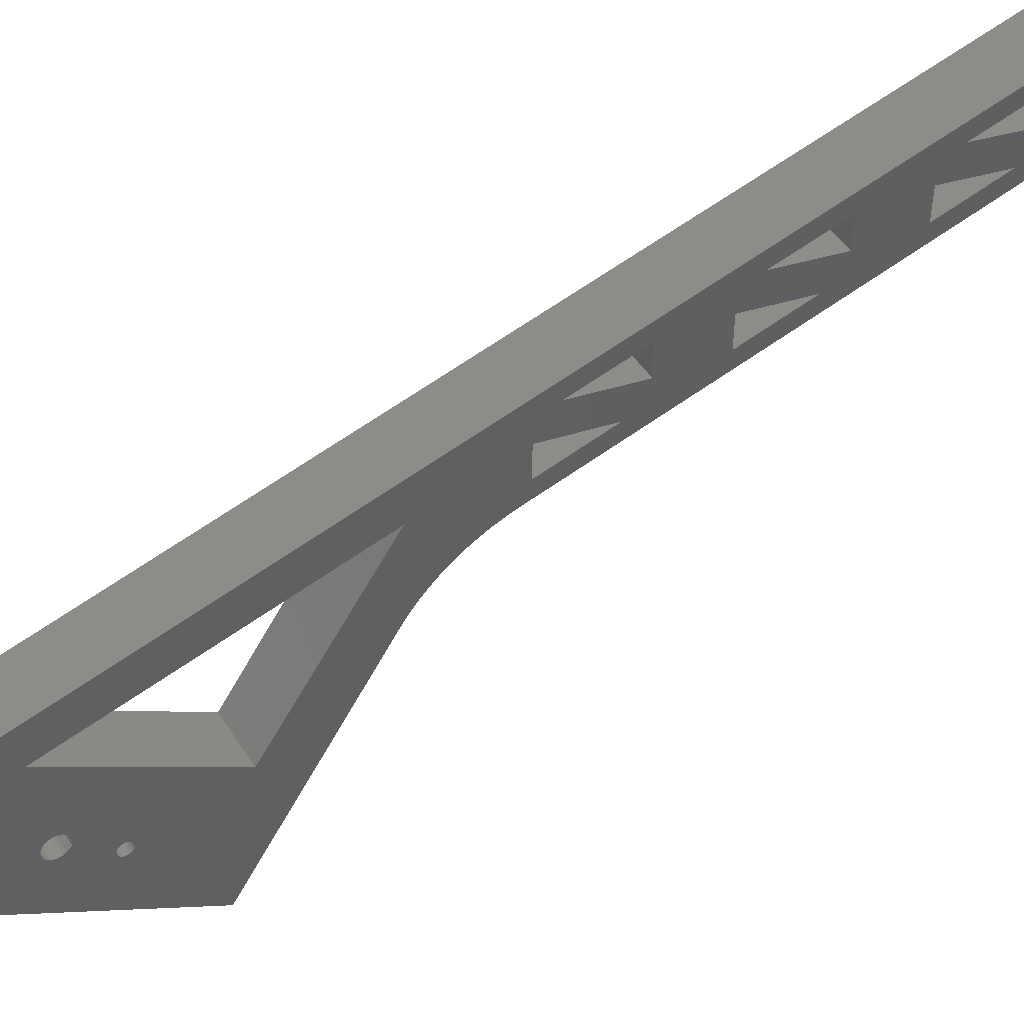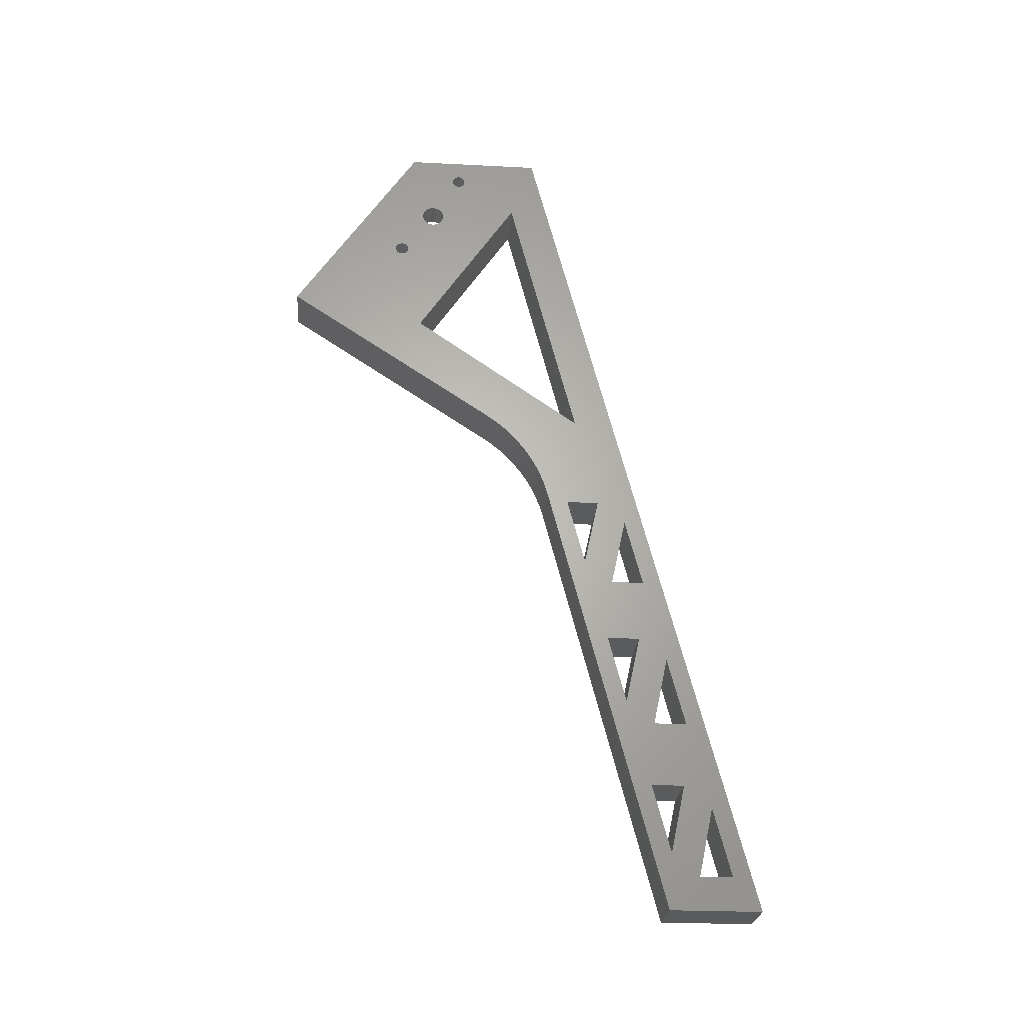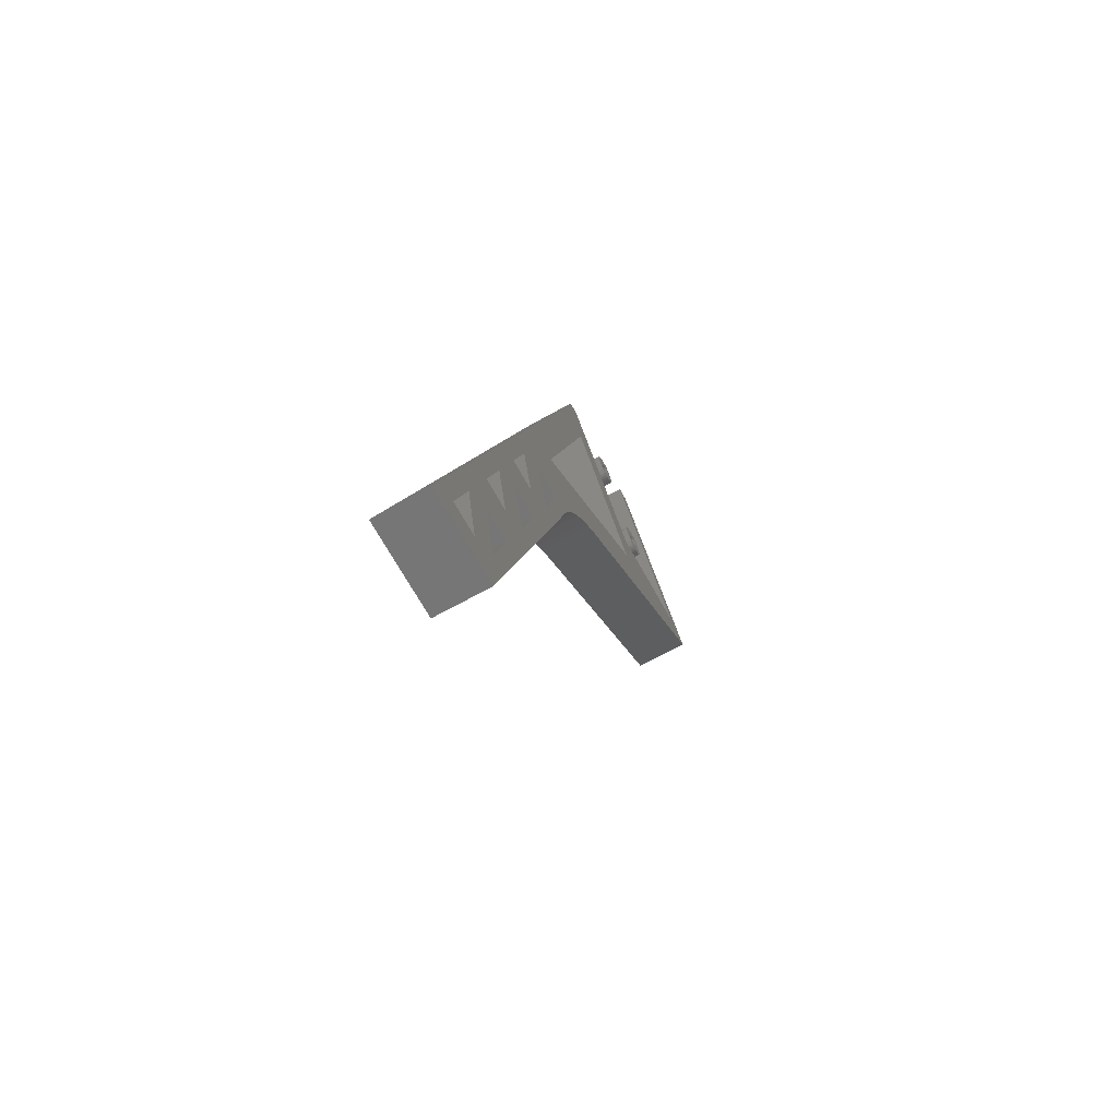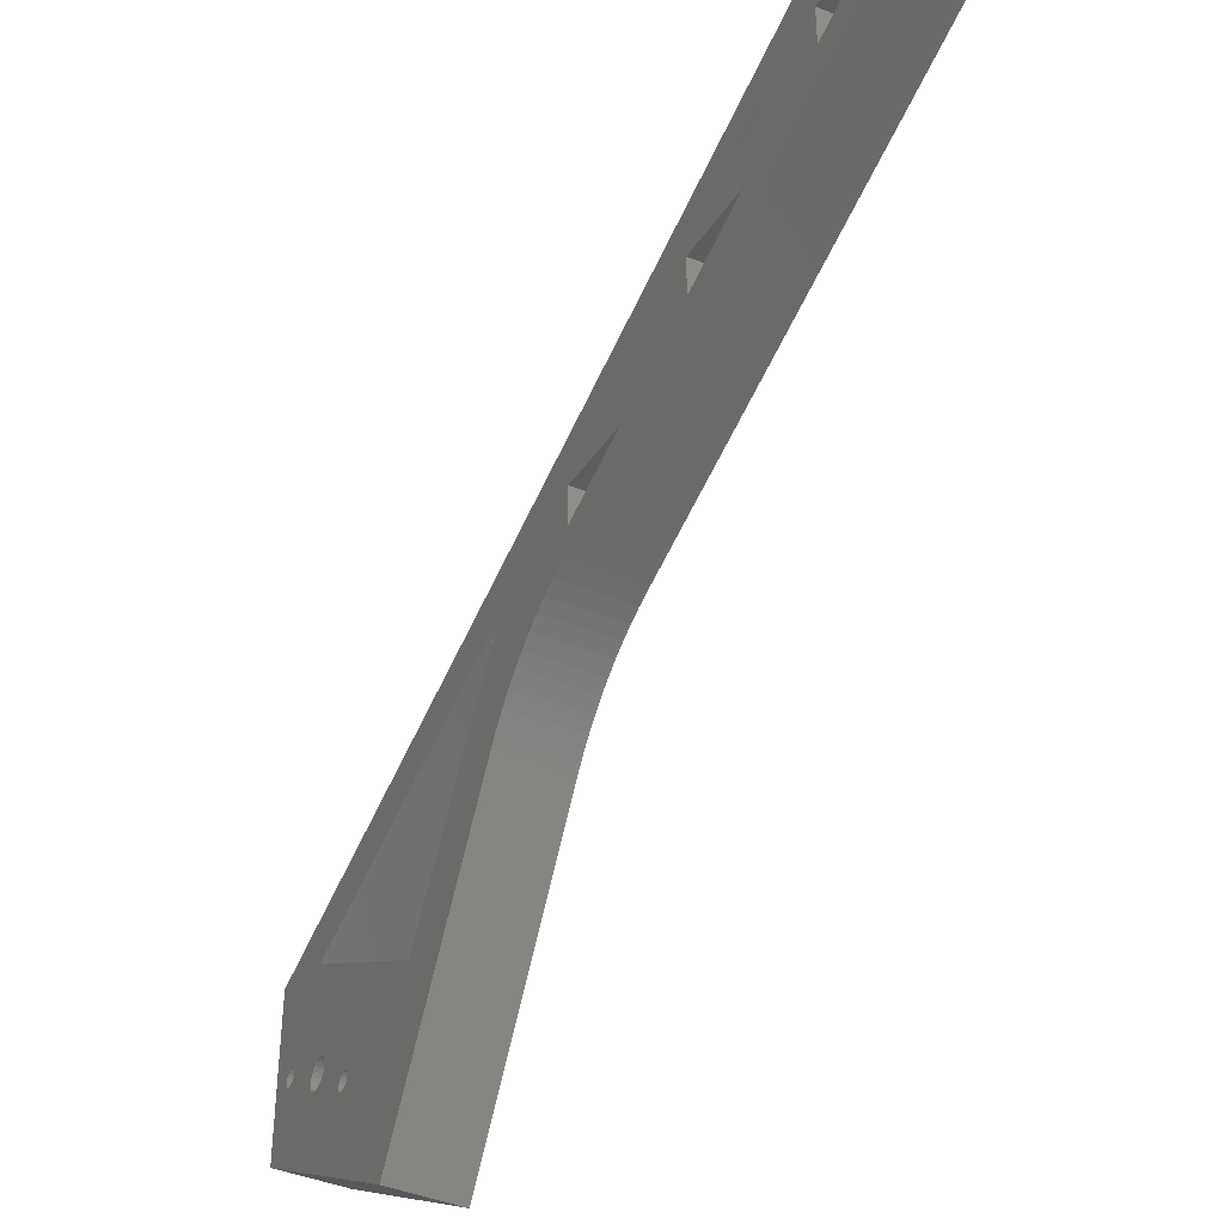
<metadata>
{"format":"stl","ext":"stl","renderer":"f3d","projection":"perspective","resolution":1024,"background":"white","views":[{"elev":47.1,"azim":59.0,"up":"+Y"},{"elev":-25.3,"azim":85.3,"up":"+Z"},{"elev":-68.9,"azim":-151.0,"up":"+Z"},{"elev":-43.0,"azim":154.5,"up":"+Y"}]}
</metadata>
<code>
# stl→obj: 304 verts, 644 faces
v 0 -15 42.6
v 0 -18.22 17.57
v 0 -17.73 17.74
v 0 25.12 -31.24
v 0 -12.48 -5.153
v 0 -42.64 0.9338
v 0 3.837 -29.9
v 0 5.916 -31.39
v 0 7.88 -33.03
v 0 9.719 -34.81
v 0 11.42 -36.71
v 0 12.98 -38.74
v 0 22.99 -52.17
v 0 30.14 -52.17
v 0 14.39 -40.88
v 0 15.64 -43.11
v 0 16.72 -45.43
v 0 17.63 -47.82
v 0 18.37 -50.27
v 0 33.06 -72.14
v 0 36.34 -57.01
v 0 26.89 -67.17
v 0 31.76 -85.93
v 0 38.91 -85.93
v 0 15 42.6
v 0 -3.909 38.58
v 0 -3.388 38.58
v 0 -2.899 38.4
v 0 9.843 28.49
v 0 40.21 -72.14
v 0 44.98 -90.8
v 0 48.85 -105.9
v 0 53.72 -125
v 0 57.59 -140.1
v 0 63.58 -147.4
v 0 -17.21 17.74
v 0 -10.33 23.79
v 0 -11.01 23.99
v 0 -11.61 24.38
v 0 -12.07 24.92
v 0 -12.37 25.56
v 0 -12.47 26.27
v 0 -12.37 26.97
v 0 -12.07 27.62
v 0 -11.61 28.16
v 0 -11.01 28.54
v 0 -10.33 28.74
v 0 -9.615 28.74
v 0 -5.149 37.1
v 0 -5.058 37.61
v 0 -4.798 38.06
v 0 -4.399 38.4
v 0 -9.059 8.882e-16
v 0 -3.388 35.62
v 0 -3.909 35.62
v 0 -7.471 26.27
v 0 -7.572 25.56
v 0 -7.867 24.92
v 0 -8.333 24.38
v 0 -8.932 23.99
v 0 -9.615 23.79
v 0 -8.932 28.54
v 0 -8.333 28.16
v 0 -7.867 27.62
v 0 -7.572 26.97
v 0 43.58 -147.4
v 0 44.51 -135.1
v 0 40.62 -120.1
v 0 35.65 -100.9
v 0 -15.97 16.27
v 0 -16.06 15.75
v 0 -16.32 15.3
v 0 -16.72 14.97
v 0 -17.21 14.79
v 0 -17.73 14.79
v 0 -16.72 17.57
v 0 -16.32 17.23
v 0 -16.06 16.78
v 0 -4.399 35.8
v 0 -4.798 36.14
v 0 -5.058 36.59
v 0 -18.22 14.97
v 0 -18.62 15.3
v 0 -18.88 15.75
v 0 -18.97 16.27
v 0 -18.88 16.78
v 0 -18.62 17.23
v 0 -2.5 38.06
v 0 -2.239 37.61
v 0 -2.149 37.1
v 0 -2.239 36.59
v 0 -2.5 36.14
v 0 -2.899 35.8
v 0 41.7 -105.9
v 0 47.77 -120.1
v 0 50.44 -140.1
v -6 -7.572 26.97
v -6 -3.848 33.1
v -6 -7.471 26.27
v -6 -7.572 25.56
v -6 -7.867 27.62
v -6 -8.333 28.16
v -6 -8.932 28.54
v -6 -9.615 28.74
v -6 -4.556 33.2
v -6 -12 42.6
v -6 12 42.6
v -6 -3.449 41.09
v -6 -4.05 41.03
v -6 -4.605 40.8
v -6 -5.064 40.4
v -6 -5.385 39.89
v -6 -6.87 36.45
v -6 -7.023 35.86
v -6 -10.33 28.74
v -6 -11.01 28.54
v -6 -11.61 28.16
v -6 -12.07 27.62
v -6 -36.88 5.1
v -6 -12.88 5.1
v -6 -0.4272 37.75
v -6 -0.2742 38.33
v -6 -0.3029 38.94
v -6 -0.5105 39.51
v -6 -0.8782 39.98
v -6 -1.435 40.43
v -6 -2.063 40.77
v -6 -2.742 41
v -6 -17.67 12.27
v -6 -17.07 12.33
v -6 -16.51 12.57
v -6 -16.05 12.96
v -6 -15.73 13.48
v -6 -14.25 16.92
v -6 -14.09 17.5
v -6 -10.33 23.79
v -6 -9.615 23.79
v -6 -8.932 23.99
v -6 -8.333 24.38
v -6 -7.867 24.92
v -6 -3.247 33.17
v -6 -2.692 33.4
v -6 -2.233 33.8
v -6 -1.912 34.31
v -6 -14.12 18.1
v -6 -14.33 18.67
v -6 -14.7 19.15
v -6 -15.26 19.6
v -6 -15.88 19.94
v -6 -16.56 20.16
v -6 -17.27 20.26
v -6 -6.994 35.26
v -6 -6.787 34.69
v -6 -6.419 34.21
v -6 -5.862 33.77
v -6 -5.234 33.43
v -6 -12.47 26.27
v -6 -12.37 25.56
v -6 -12.07 24.92
v -6 -11.61 24.38
v -6 -11.01 23.99
v -6 -17.87 20.2
v -6 -18.43 19.96
v -6 -12.37 26.97
v -6 -18.88 19.57
v -6 -19.2 19.06
v -6 -20.69 15.62
v -6 -20.84 15.03
v -6 -20.81 14.43
v -6 -20.61 13.86
v -6 -20.24 13.38
v -6 -19.68 12.93
v -6 -19.05 12.59
v -6 -18.38 12.37
v -12 -15.73 13.48
v -12 -16.05 12.96
v -12 -16.51 12.57
v -12 -17.07 12.33
v -12 -17.67 12.27
v -12 -17.73 17.74
v -12 -18.22 17.57
v -12 -19.2 19.06
v -12 -14.25 16.92
v -12 -15.97 16.27
v -12 -16.06 16.78
v -12 -16.32 17.23
v -12 -16.72 17.57
v -12 -14.09 17.5
v -12 -20.81 14.43
v -12 -18.38 12.37
v -12 -19.05 12.59
v -12 -19.68 12.93
v -12 -20.24 13.38
v -12 -20.61 13.86
v -12 -17.21 14.79
v -12 -17.21 17.74
v -12 -16.56 20.16
v -12 -15.88 19.94
v -12 -15.26 19.6
v -12 -14.7 19.15
v -12 -14.33 18.67
v -12 -14.12 18.1
v -12 -20.69 15.62
v -12 -18.62 17.23
v -12 -18.88 16.78
v -12 -18.97 16.27
v -12 -18.88 15.75
v -12 -18.62 15.3
v -12 -20.84 15.03
v -12 -16.72 14.97
v -12 -16.32 15.3
v -12 -16.06 15.75
v -12 -17.73 14.79
v -12 -17.27 20.26
v -12 -17.87 20.2
v -12 -18.88 19.57
v -12 -18.43 19.96
v -12 -18.22 14.97
v -12 -1.912 34.31
v -12 -2.233 33.8
v -12 -2.692 33.4
v -12 -3.247 33.17
v -12 -3.848 33.1
v -12 -3.909 38.58
v -12 -4.399 38.4
v -12 -5.385 39.89
v -12 -0.4272 37.75
v -12 -2.149 37.1
v -12 -2.239 37.61
v -12 -2.5 38.06
v -12 -2.899 38.4
v -12 -0.2742 38.33
v -12 -6.994 35.26
v -12 -4.556 33.2
v -12 -5.234 33.43
v -12 -5.862 33.77
v -12 -6.419 34.21
v -12 -6.787 34.69
v -12 -3.388 35.62
v -12 -3.388 38.58
v -12 -2.742 41
v -12 -2.063 40.77
v -12 -1.435 40.43
v -12 -0.8782 39.98
v -12 -0.5105 39.51
v -12 -0.3029 38.94
v -12 -6.87 36.45
v -12 -4.798 38.06
v -12 -5.058 37.61
v -12 -5.149 37.1
v -12 -5.058 36.59
v -12 -4.798 36.14
v -12 -7.023 35.86
v -12 -2.899 35.8
v -12 -2.5 36.14
v -12 -2.239 36.59
v -12 -3.909 35.62
v -12 -3.449 41.09
v -12 -4.05 41.03
v -12 -5.064 40.4
v -12 -4.605 40.8
v -12 -4.399 35.8
v -12 36.34 -57.01
v -12 33.06 -72.14
v -12 12 42.6
v -12 -12.88 5.1
v -12 -36.88 5.1
v -12 -12 42.6
v -12 22.99 -52.17
v -12 26.89 -67.17
v -12 30.14 -52.17
v -12 44.98 -90.8
v -12 41.7 -105.9
v -12 48.85 -105.9
v -12 31.76 -85.93
v -12 35.65 -100.9
v -12 38.91 -85.93
v -12 44.51 -135.1
v -12 47.77 -120.1
v -12 40.62 -120.1
v -12 53.72 -125
v -12 50.44 -140.1
v -12 57.59 -140.1
v -12 9.843 28.49
v -12 25.12 -31.24
v -12 -12.48 -5.153
v -12 -9.059 8.882e-16
v -12 -42.64 0.9338
v -12 3.837 -29.9
v -12 -15 42.6
v -12 15 42.6
v -12 63.58 -147.4
v -12 43.58 -147.4
v -12 18.37 -50.27
v -12 12.98 -38.74
v -12 11.42 -36.71
v -12 9.719 -34.81
v -12 7.88 -33.03
v -12 5.916 -31.39
v -12 14.39 -40.88
v -12 15.64 -43.11
v -12 16.72 -45.43
v -12 17.63 -47.82
v -12 40.21 -72.14
f 1 2 3
f 4 5 6
f 4 6 7
f 4 7 8
f 4 8 9
f 4 9 10
f 4 10 11
f 4 11 12
f 4 12 13
f 4 13 14
f 13 12 15
f 13 15 16
f 13 16 17
f 13 17 18
f 13 18 19
f 20 21 14
f 20 14 22
f 20 22 23
f 20 23 24
f 25 1 26
f 25 26 27
f 25 27 28
f 25 28 29
f 25 29 4
f 25 4 14
f 25 14 21
f 25 21 30
f 25 30 31
f 25 31 32
f 25 32 33
f 25 33 34
f 25 34 35
f 36 37 38
f 36 38 39
f 36 39 40
f 36 40 41
f 36 41 42
f 36 42 43
f 36 43 1
f 36 1 3
f 1 43 44
f 1 44 45
f 1 45 46
f 1 46 47
f 1 47 48
f 1 48 49
f 1 49 50
f 1 50 51
f 1 51 52
f 1 52 26
f 53 29 54
f 53 54 55
f 53 55 56
f 53 56 57
f 53 57 58
f 53 58 59
f 53 59 60
f 53 60 61
f 53 61 37
f 53 37 5
f 55 48 62
f 55 62 63
f 55 63 64
f 55 64 65
f 55 65 56
f 19 66 67
f 19 67 68
f 19 68 69
f 19 69 23
f 19 23 22
f 19 22 13
f 5 37 70
f 5 70 71
f 5 71 72
f 5 72 73
f 5 73 74
f 5 74 75
f 5 75 6
f 37 36 76
f 37 76 77
f 37 77 78
f 37 78 70
f 48 55 79
f 48 79 80
f 48 80 81
f 48 81 49
f 6 75 82
f 6 82 83
f 6 83 84
f 6 84 85
f 6 85 86
f 6 86 87
f 6 87 2
f 6 2 1
f 29 28 88
f 29 88 89
f 29 89 90
f 29 90 91
f 29 91 92
f 29 92 93
f 29 93 54
f 30 20 31
f 31 20 24
f 31 24 94
f 32 94 33
f 33 94 95
f 33 95 96
f 35 34 66
f 66 34 96
f 66 96 67
f 67 96 95
f 24 69 94
f 94 69 68
f 94 68 95
f 97 98 99
f 98 100 99
f 98 97 101
f 98 101 102
f 98 102 103
f 98 103 104
f 98 104 105
f 106 107 108
f 106 108 109
f 106 109 110
f 106 110 111
f 106 111 112
f 106 112 113
f 106 113 114
f 106 114 104
f 106 104 115
f 106 115 116
f 106 116 117
f 106 117 118
f 106 118 119
f 107 120 121
f 107 121 122
f 107 122 123
f 107 123 124
f 107 124 125
f 107 125 126
f 107 126 127
f 107 127 128
f 107 128 108
f 120 119 129
f 120 129 130
f 120 130 131
f 120 131 132
f 120 132 133
f 120 133 134
f 120 134 135
f 120 135 136
f 120 136 137
f 120 137 138
f 120 138 139
f 120 139 140
f 120 140 100
f 120 100 98
f 120 98 141
f 120 141 142
f 120 142 143
f 120 143 144
f 120 144 121
f 136 135 145
f 136 145 146
f 136 146 147
f 136 147 148
f 136 148 149
f 136 149 150
f 136 150 151
f 104 114 152
f 104 152 153
f 104 153 154
f 104 154 155
f 104 155 156
f 104 156 105
f 151 157 158
f 151 158 159
f 151 159 160
f 151 160 161
f 151 161 136
f 162 163 118
f 162 118 164
f 162 164 157
f 162 157 151
f 119 118 163
f 119 163 165
f 119 165 166
f 119 166 167
f 119 167 168
f 119 168 169
f 119 169 170
f 119 170 171
f 119 171 172
f 119 172 173
f 119 173 174
f 119 174 129
f 48 103 62
f 62 103 102
f 62 102 63
f 63 102 101
f 63 101 64
f 64 101 97
f 64 97 65
f 65 97 99
f 65 99 56
f 103 48 104
f 104 48 47
f 104 47 115
f 115 47 46
f 115 46 116
f 116 46 45
f 116 45 117
f 117 45 44
f 117 44 118
f 118 44 43
f 118 43 164
f 164 43 42
f 164 42 157
f 37 161 38
f 38 161 160
f 38 160 39
f 39 160 159
f 39 159 40
f 40 159 158
f 40 158 41
f 41 158 157
f 41 157 42
f 161 37 136
f 136 37 61
f 136 61 137
f 137 61 60
f 137 60 138
f 138 60 59
f 138 59 139
f 139 59 58
f 139 58 140
f 140 58 57
f 140 57 100
f 100 57 56
f 100 56 99
f 175 133 176
f 176 133 132
f 176 132 177
f 177 132 131
f 177 131 178
f 178 131 130
f 178 130 179
f 179 130 129
f 180 181 182
f 183 175 184
f 183 184 185
f 183 185 186
f 183 186 187
f 183 187 188
f 189 190 191
f 189 191 192
f 189 192 193
f 189 193 194
f 195 175 176
f 195 176 177
f 195 177 178
f 196 197 198
f 196 198 199
f 196 199 200
f 196 200 201
f 196 201 202
f 196 202 188
f 196 188 187
f 203 182 181
f 203 181 204
f 203 204 205
f 203 205 206
f 203 206 207
f 203 207 208
f 203 208 209
f 175 195 210
f 175 210 211
f 175 211 212
f 175 212 184
f 178 179 195
f 195 179 213
f 179 190 213
f 213 190 189
f 180 197 196
f 197 180 214
f 214 180 182
f 214 182 215
f 215 182 216
f 215 216 217
f 208 218 209
f 209 218 213
f 209 213 189
f 183 134 175
f 175 134 133
f 179 129 190
f 190 129 174
f 190 174 191
f 191 174 173
f 191 173 192
f 192 173 172
f 192 172 193
f 193 172 171
f 200 147 201
f 201 147 146
f 201 146 202
f 202 146 145
f 202 145 188
f 188 145 135
f 188 135 183
f 183 135 134
f 214 151 197
f 197 151 150
f 197 150 198
f 198 150 149
f 198 149 199
f 199 149 148
f 199 148 200
f 200 148 147
f 219 144 220
f 220 144 143
f 220 143 221
f 221 143 142
f 221 142 222
f 222 142 141
f 222 141 223
f 223 141 98
f 224 225 226
f 227 219 228
f 227 228 229
f 227 229 230
f 227 230 231
f 227 231 232
f 233 234 235
f 233 235 236
f 233 236 237
f 233 237 238
f 239 219 220
f 239 220 221
f 239 221 222
f 240 241 242
f 240 242 243
f 240 243 244
f 240 244 245
f 240 245 246
f 240 246 232
f 240 232 231
f 247 226 225
f 247 225 248
f 247 248 249
f 247 249 250
f 247 250 251
f 247 251 252
f 247 252 253
f 219 239 254
f 219 254 255
f 219 255 256
f 219 256 228
f 222 223 239
f 239 223 257
f 223 234 257
f 257 234 233
f 224 241 240
f 241 224 258
f 258 224 226
f 258 226 259
f 259 226 260
f 259 260 261
f 252 262 253
f 253 262 257
f 253 257 233
f 227 121 219
f 219 121 144
f 223 98 234
f 234 98 105
f 234 105 235
f 235 105 156
f 235 156 236
f 236 156 155
f 236 155 237
f 237 155 154
f 244 125 245
f 245 125 124
f 245 124 246
f 246 124 123
f 246 123 232
f 232 123 122
f 232 122 227
f 227 122 121
f 258 108 241
f 241 108 128
f 241 128 242
f 242 128 127
f 242 127 243
f 243 127 126
f 243 126 244
f 244 126 125
f 167 203 168
f 168 203 209
f 168 209 169
f 169 209 189
f 169 189 170
f 170 189 194
f 170 194 171
f 171 194 193
f 182 203 166
f 166 203 167
f 151 214 162
f 162 214 215
f 162 215 163
f 163 215 217
f 163 217 165
f 165 217 216
f 165 216 166
f 166 216 182
f 108 258 109
f 109 258 259
f 109 259 110
f 110 259 261
f 110 261 111
f 111 261 260
f 111 260 112
f 112 260 226
f 226 247 112
f 112 247 113
f 113 247 114
f 114 247 253
f 114 253 152
f 152 253 233
f 152 233 153
f 153 233 238
f 153 238 154
f 154 238 237
f 21 20 263
f 263 20 264
f 107 265 120
f 120 265 266
f 119 120 267
f 267 120 266
f 106 119 268
f 268 119 267
f 13 22 269
f 269 22 270
f 271 14 269
f 269 14 13
f 22 14 270
f 270 14 271
f 31 94 272
f 272 94 273
f 32 31 274
f 274 31 272
f 274 273 32
f 32 273 94
f 23 69 275
f 275 69 276
f 277 24 275
f 275 24 23
f 69 24 276
f 276 24 277
f 67 95 278
f 278 95 279
f 68 67 280
f 280 67 278
f 279 95 280
f 280 95 68
f 33 96 281
f 281 96 282
f 34 33 283
f 283 33 281
f 283 282 34
f 34 282 96
f 29 284 4
f 4 284 285
f 5 4 286
f 286 4 285
f 53 5 287
f 287 5 286
f 29 53 284
f 284 53 287
f 195 73 210
f 210 73 72
f 210 72 211
f 211 72 71
f 211 71 212
f 212 71 70
f 212 70 184
f 73 195 74
f 74 195 213
f 74 213 75
f 75 213 218
f 75 218 82
f 82 218 208
f 82 208 83
f 83 208 207
f 83 207 84
f 84 207 206
f 84 206 85
f 180 2 181
f 181 2 87
f 181 87 204
f 204 87 86
f 204 86 205
f 205 86 85
f 205 85 206
f 2 180 3
f 3 180 196
f 3 196 36
f 36 196 187
f 36 187 76
f 76 187 186
f 76 186 77
f 77 186 185
f 77 185 78
f 78 185 184
f 78 184 70
f 224 52 225
f 225 52 51
f 225 51 248
f 248 51 50
f 248 50 249
f 249 50 49
f 249 49 250
f 52 224 26
f 26 224 240
f 26 240 27
f 27 240 231
f 27 231 28
f 28 231 230
f 28 230 88
f 88 230 229
f 88 229 89
f 89 229 228
f 89 228 90
f 239 93 254
f 254 93 92
f 254 92 255
f 255 92 91
f 255 91 256
f 256 91 90
f 256 90 228
f 93 239 54
f 54 239 257
f 54 257 55
f 55 257 262
f 55 262 79
f 79 262 252
f 79 252 80
f 80 252 251
f 80 251 81
f 81 251 250
f 81 250 49
f 288 289 6
f 6 289 7
f 290 288 1
f 1 288 6
f 1 268 290
f 268 1 106
f 106 1 25
f 106 25 107
f 107 25 291
f 107 291 265
f 291 25 292
f 292 25 35
f 292 35 293
f 293 35 66
f 294 293 19
f 19 293 66
f 295 11 296
f 296 11 10
f 296 10 297
f 297 10 9
f 297 9 298
f 298 9 8
f 298 8 299
f 299 8 7
f 299 7 289
f 11 295 12
f 12 295 300
f 12 300 15
f 15 300 301
f 15 301 16
f 16 301 302
f 16 302 17
f 17 302 303
f 17 303 18
f 18 303 294
f 18 294 19
f 299 289 286
f 287 266 284
f 269 294 303
f 269 303 302
f 269 302 301
f 269 301 300
f 269 300 295
f 264 277 275
f 264 275 270
f 264 270 271
f 264 271 263
f 288 290 268
f 288 268 267
f 288 267 266
f 288 266 287
f 288 287 286
f 288 286 289
f 291 292 283
f 291 283 281
f 291 281 274
f 291 274 272
f 291 272 304
f 291 304 263
f 291 263 271
f 291 271 285
f 291 285 284
f 291 284 266
f 291 266 265
f 294 269 270
f 294 270 275
f 294 275 276
f 294 276 280
f 294 280 278
f 294 278 293
f 285 271 269
f 285 269 295
f 285 295 296
f 285 296 297
f 285 297 298
f 285 298 299
f 285 299 286
f 273 277 272
f 272 277 264
f 272 264 304
f 282 279 281
f 281 279 273
f 281 273 274
f 292 293 283
f 283 293 282
f 293 278 282
f 282 278 279
f 279 280 273
f 273 280 276
f 273 276 277
f 30 21 304
f 304 21 263
f 304 264 30
f 30 264 20

</code>
